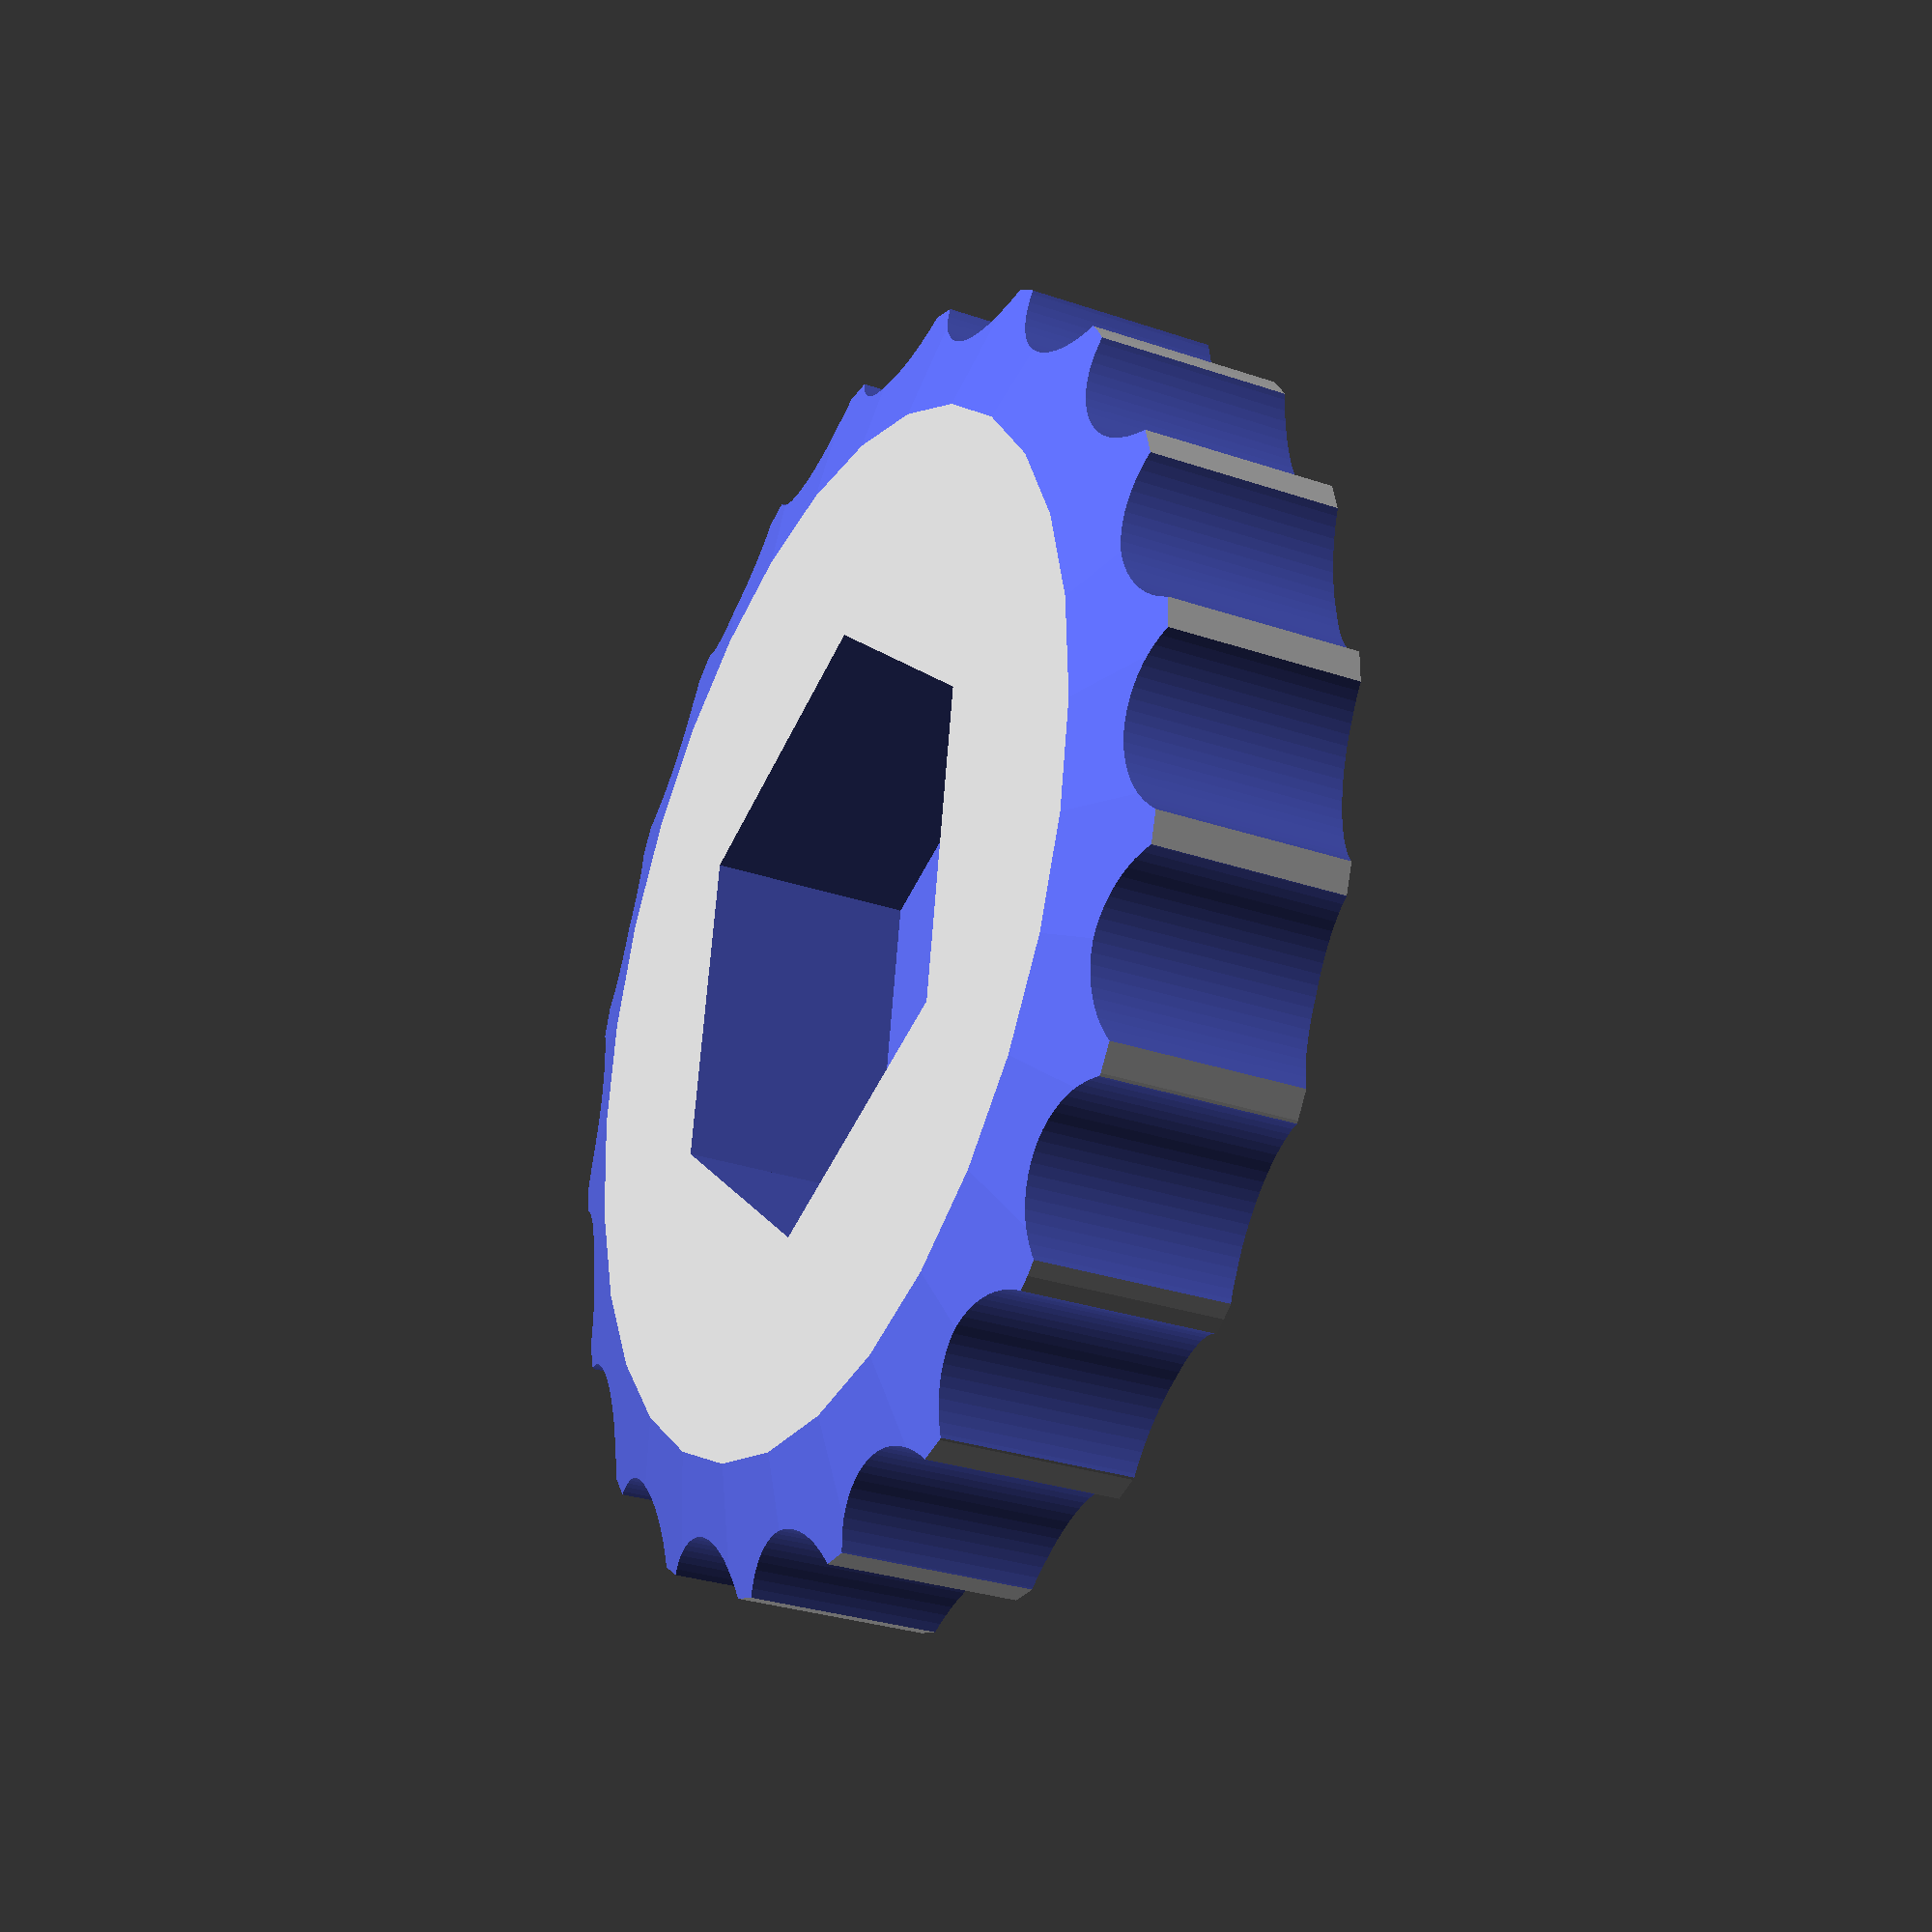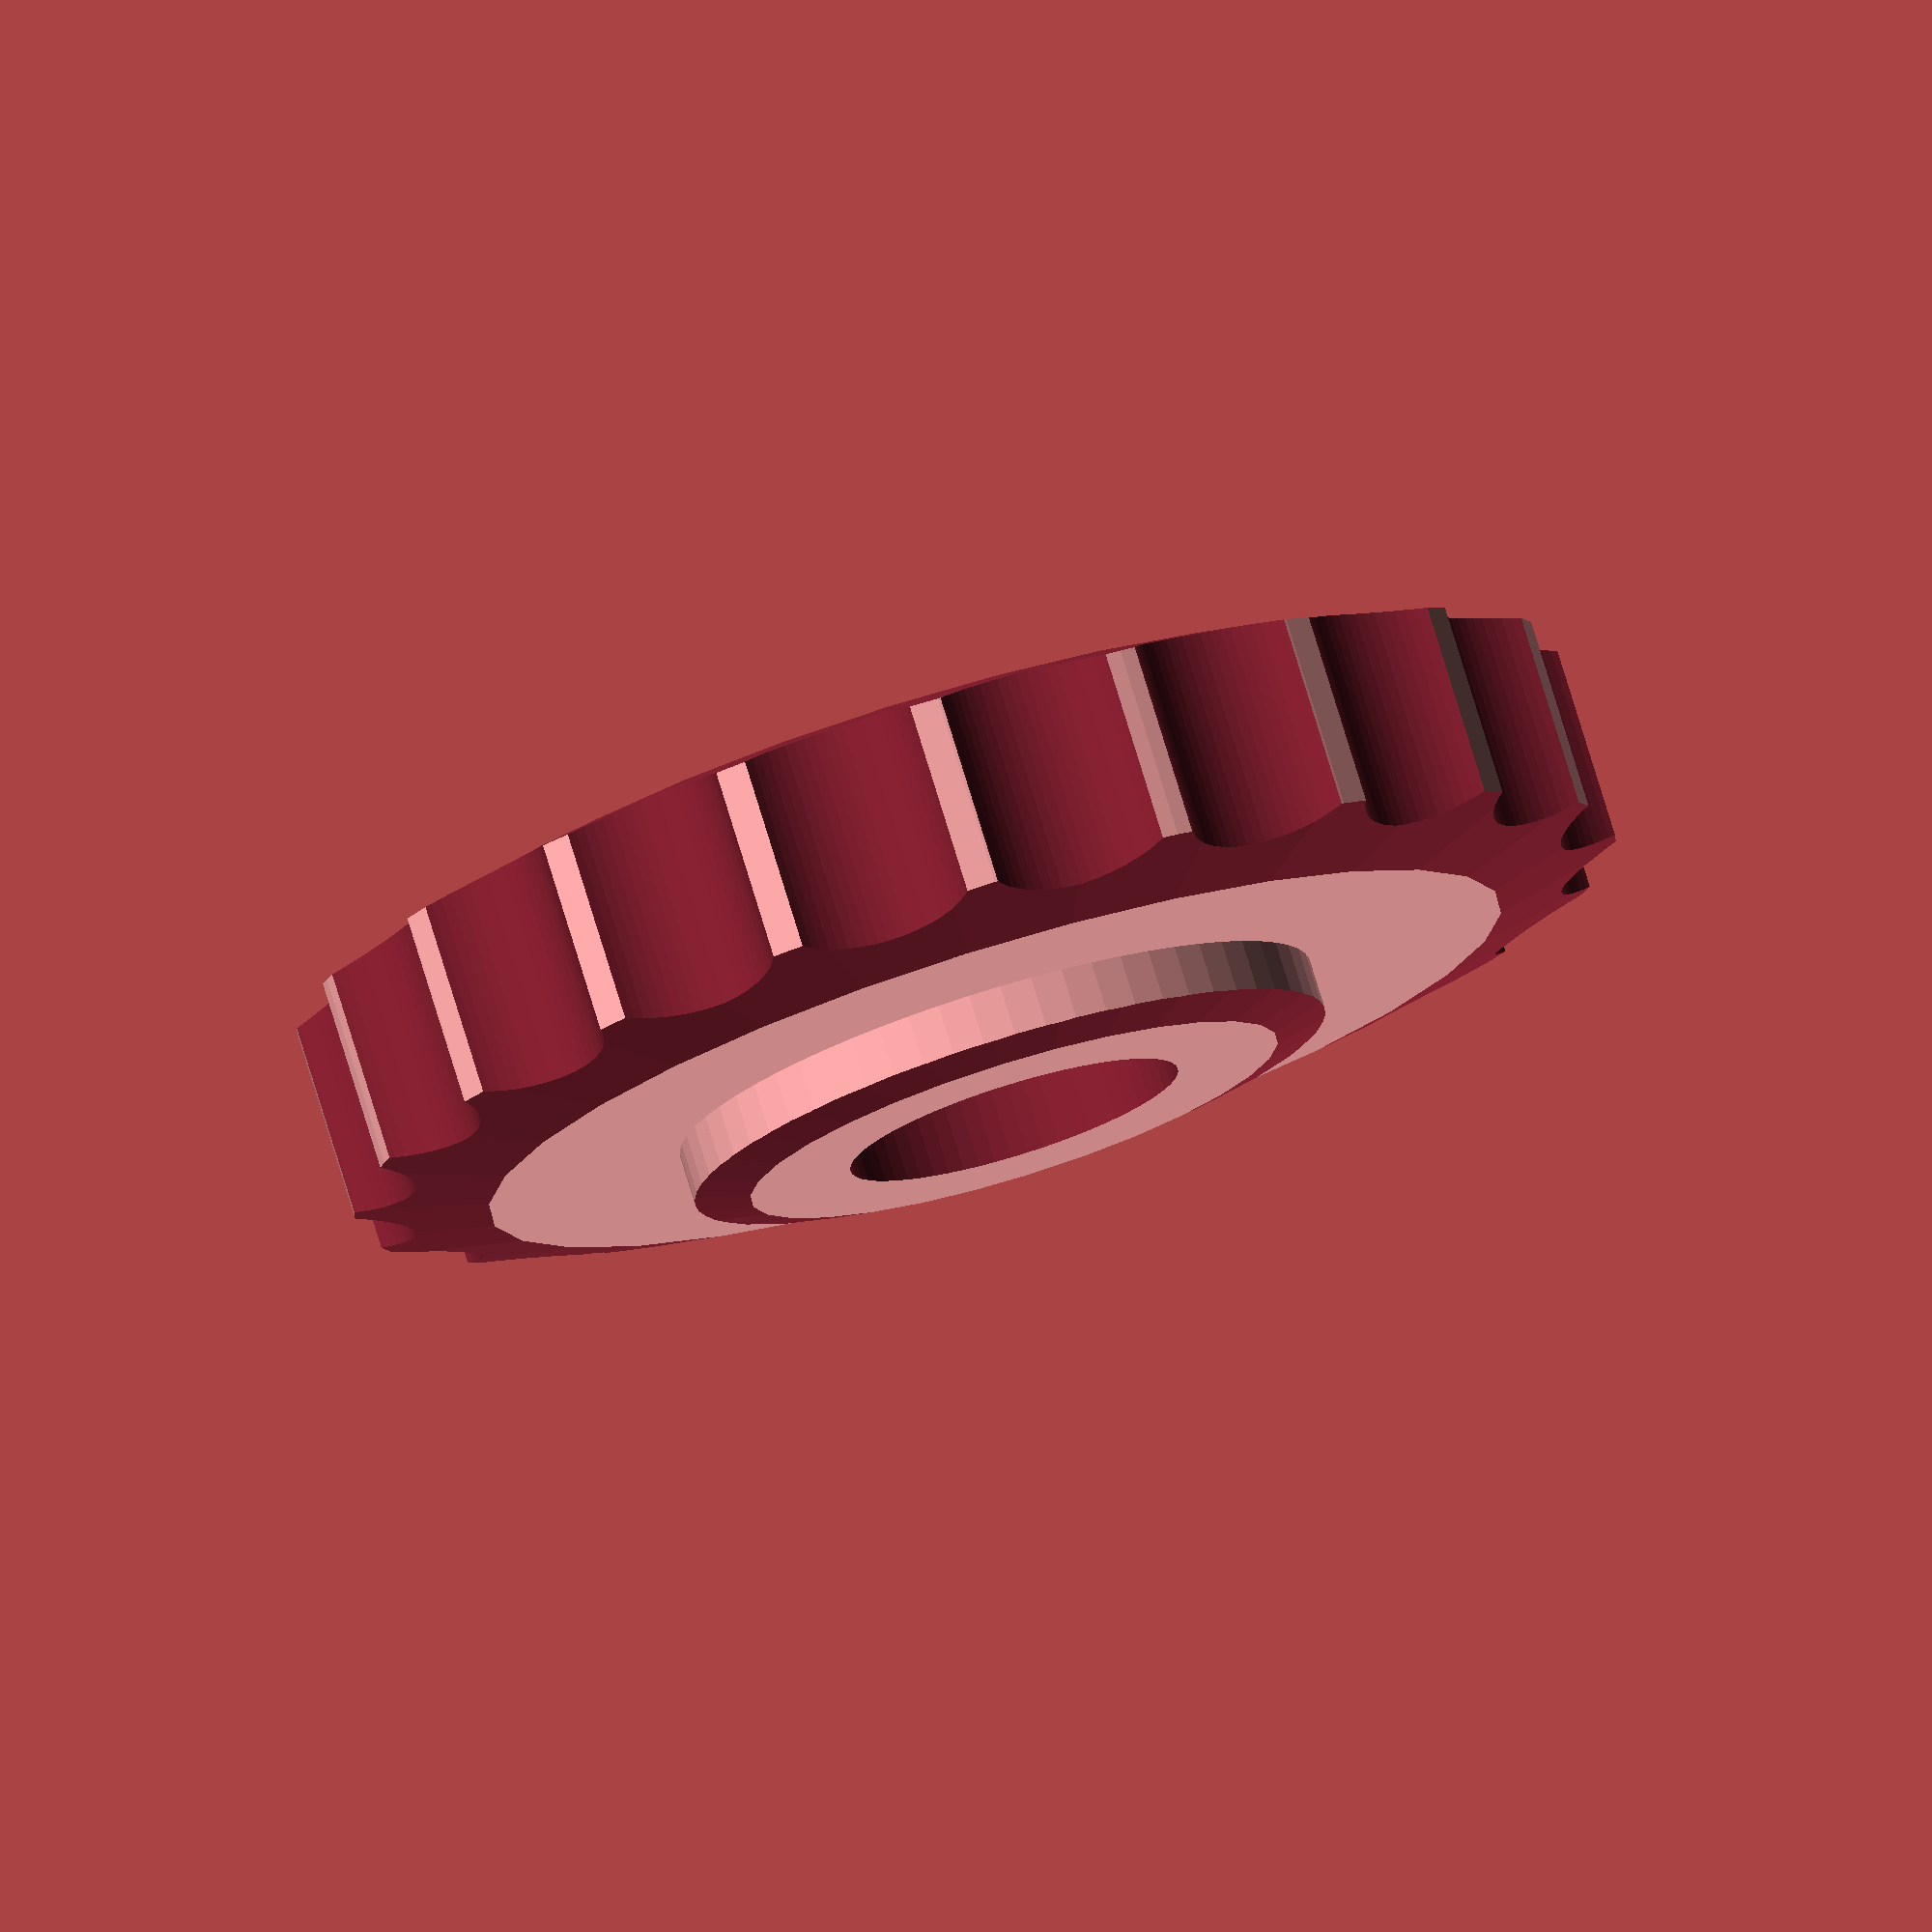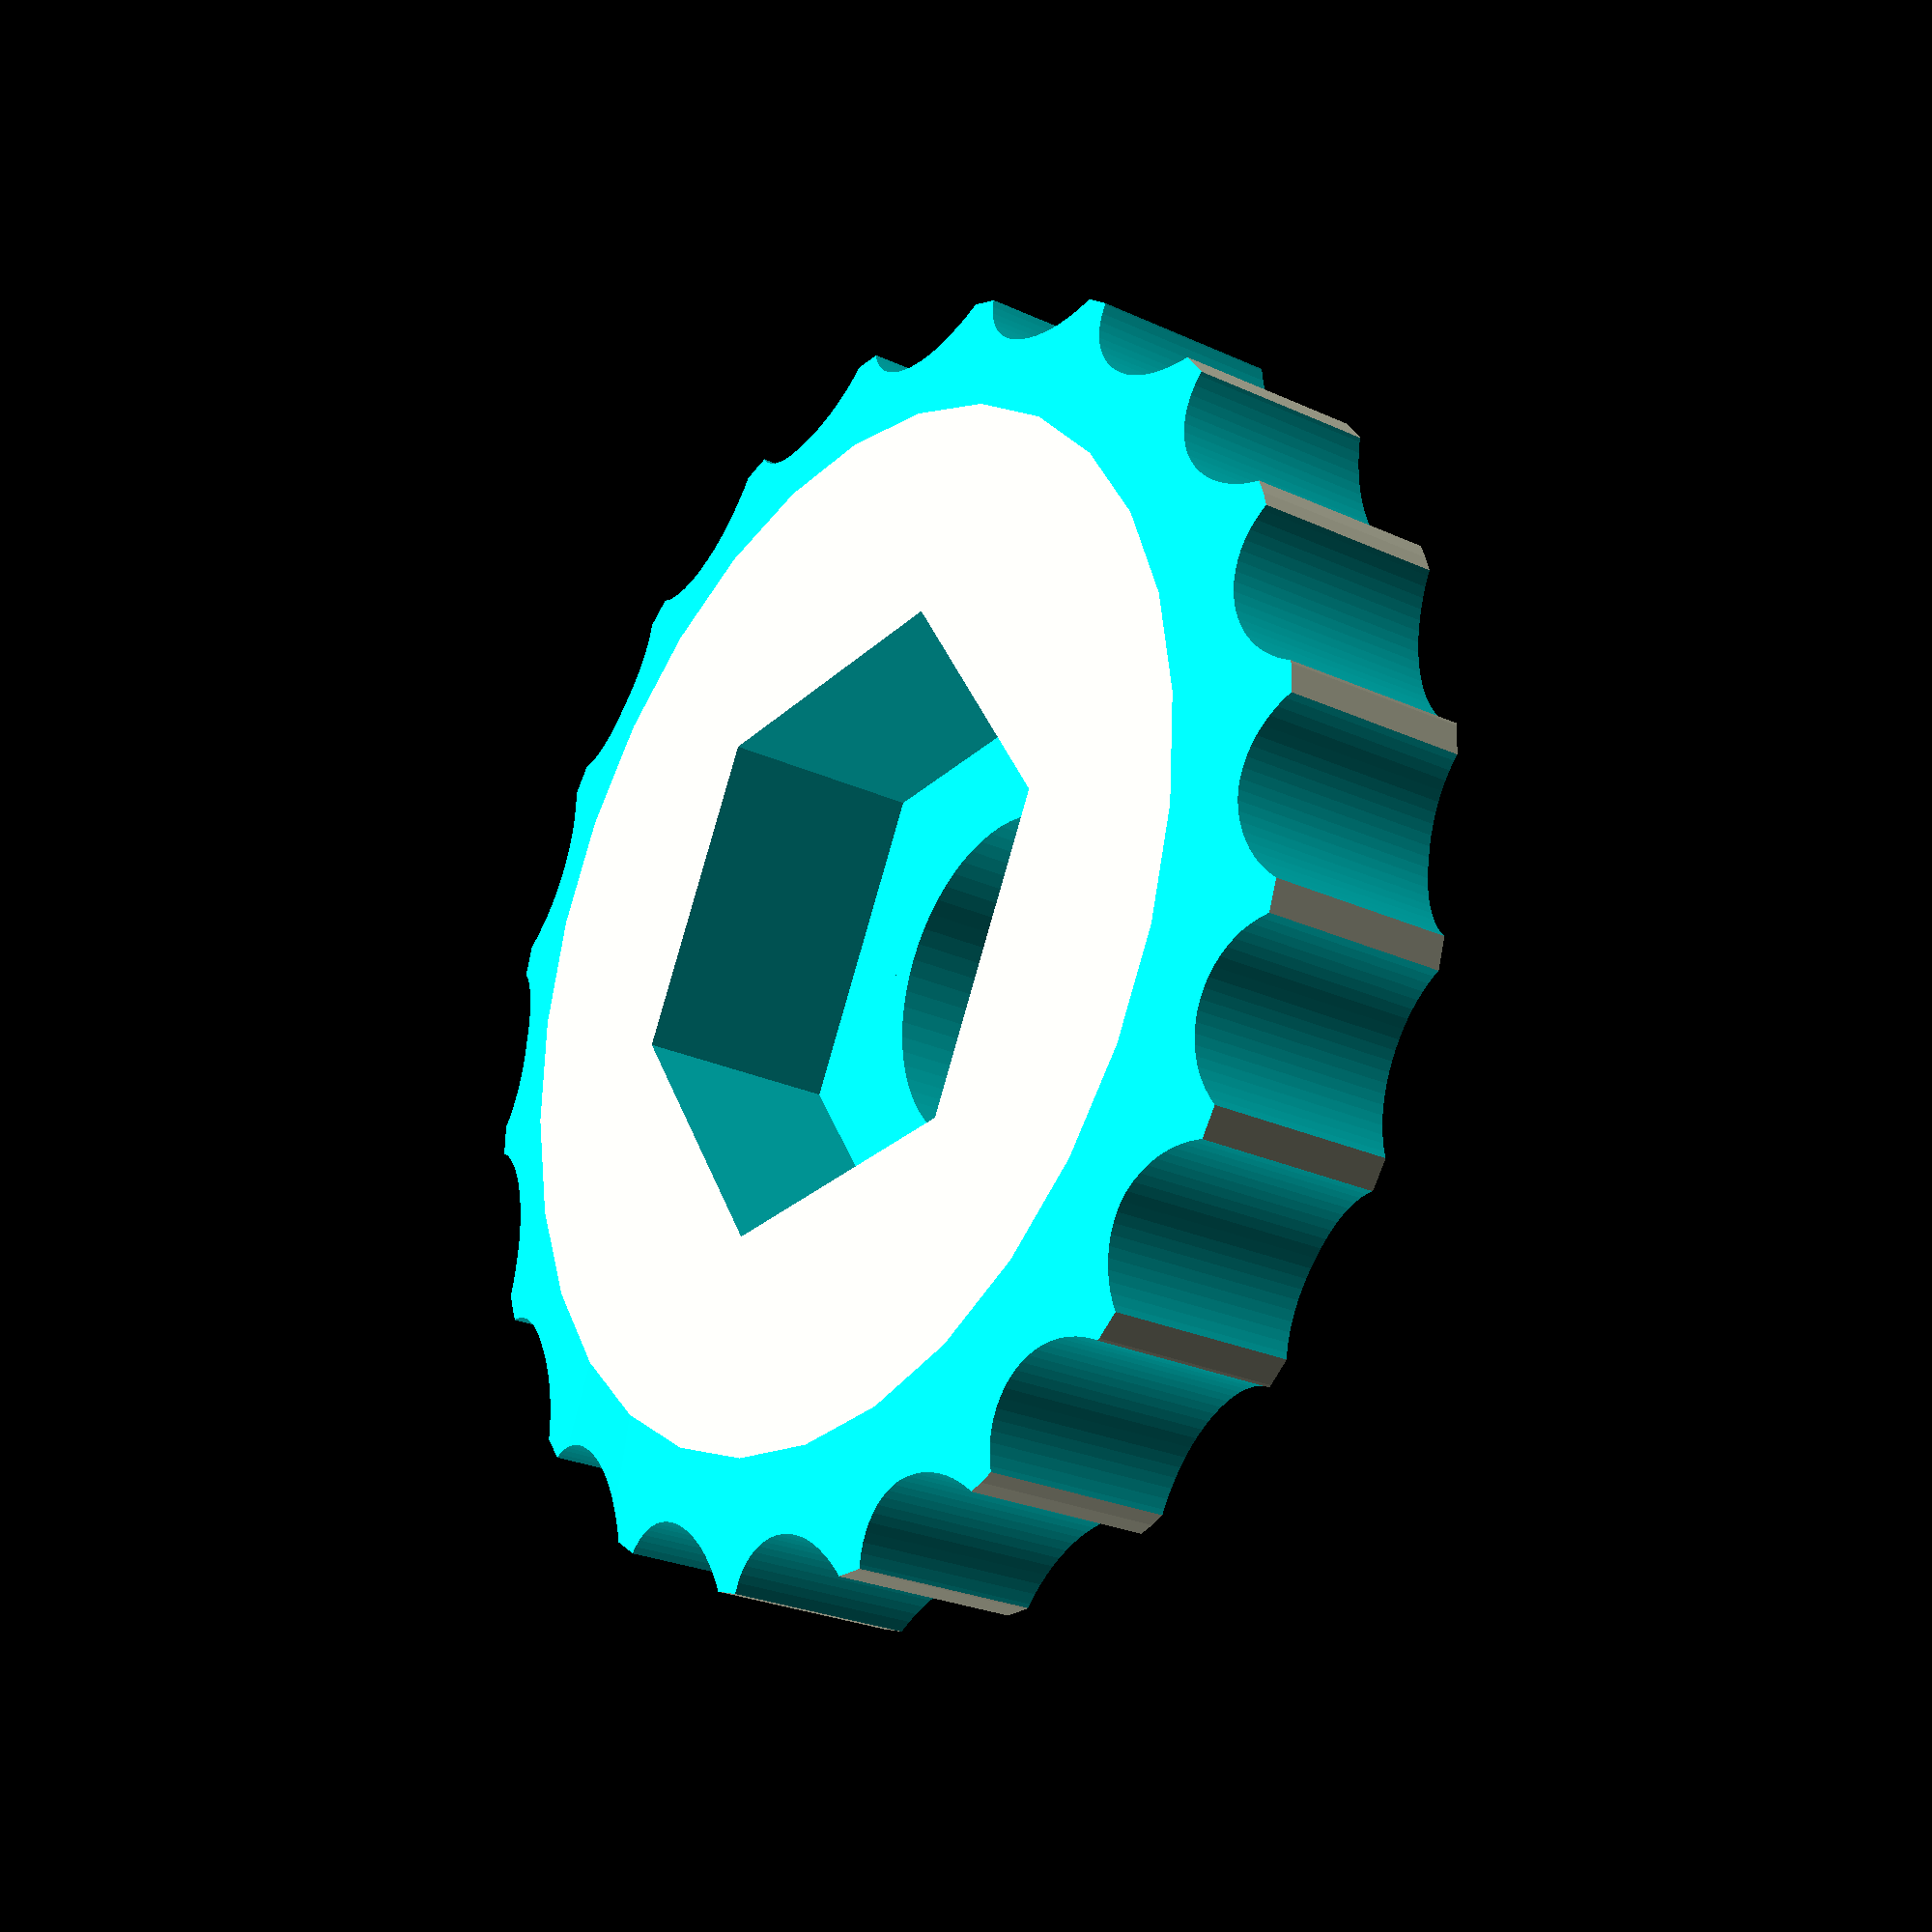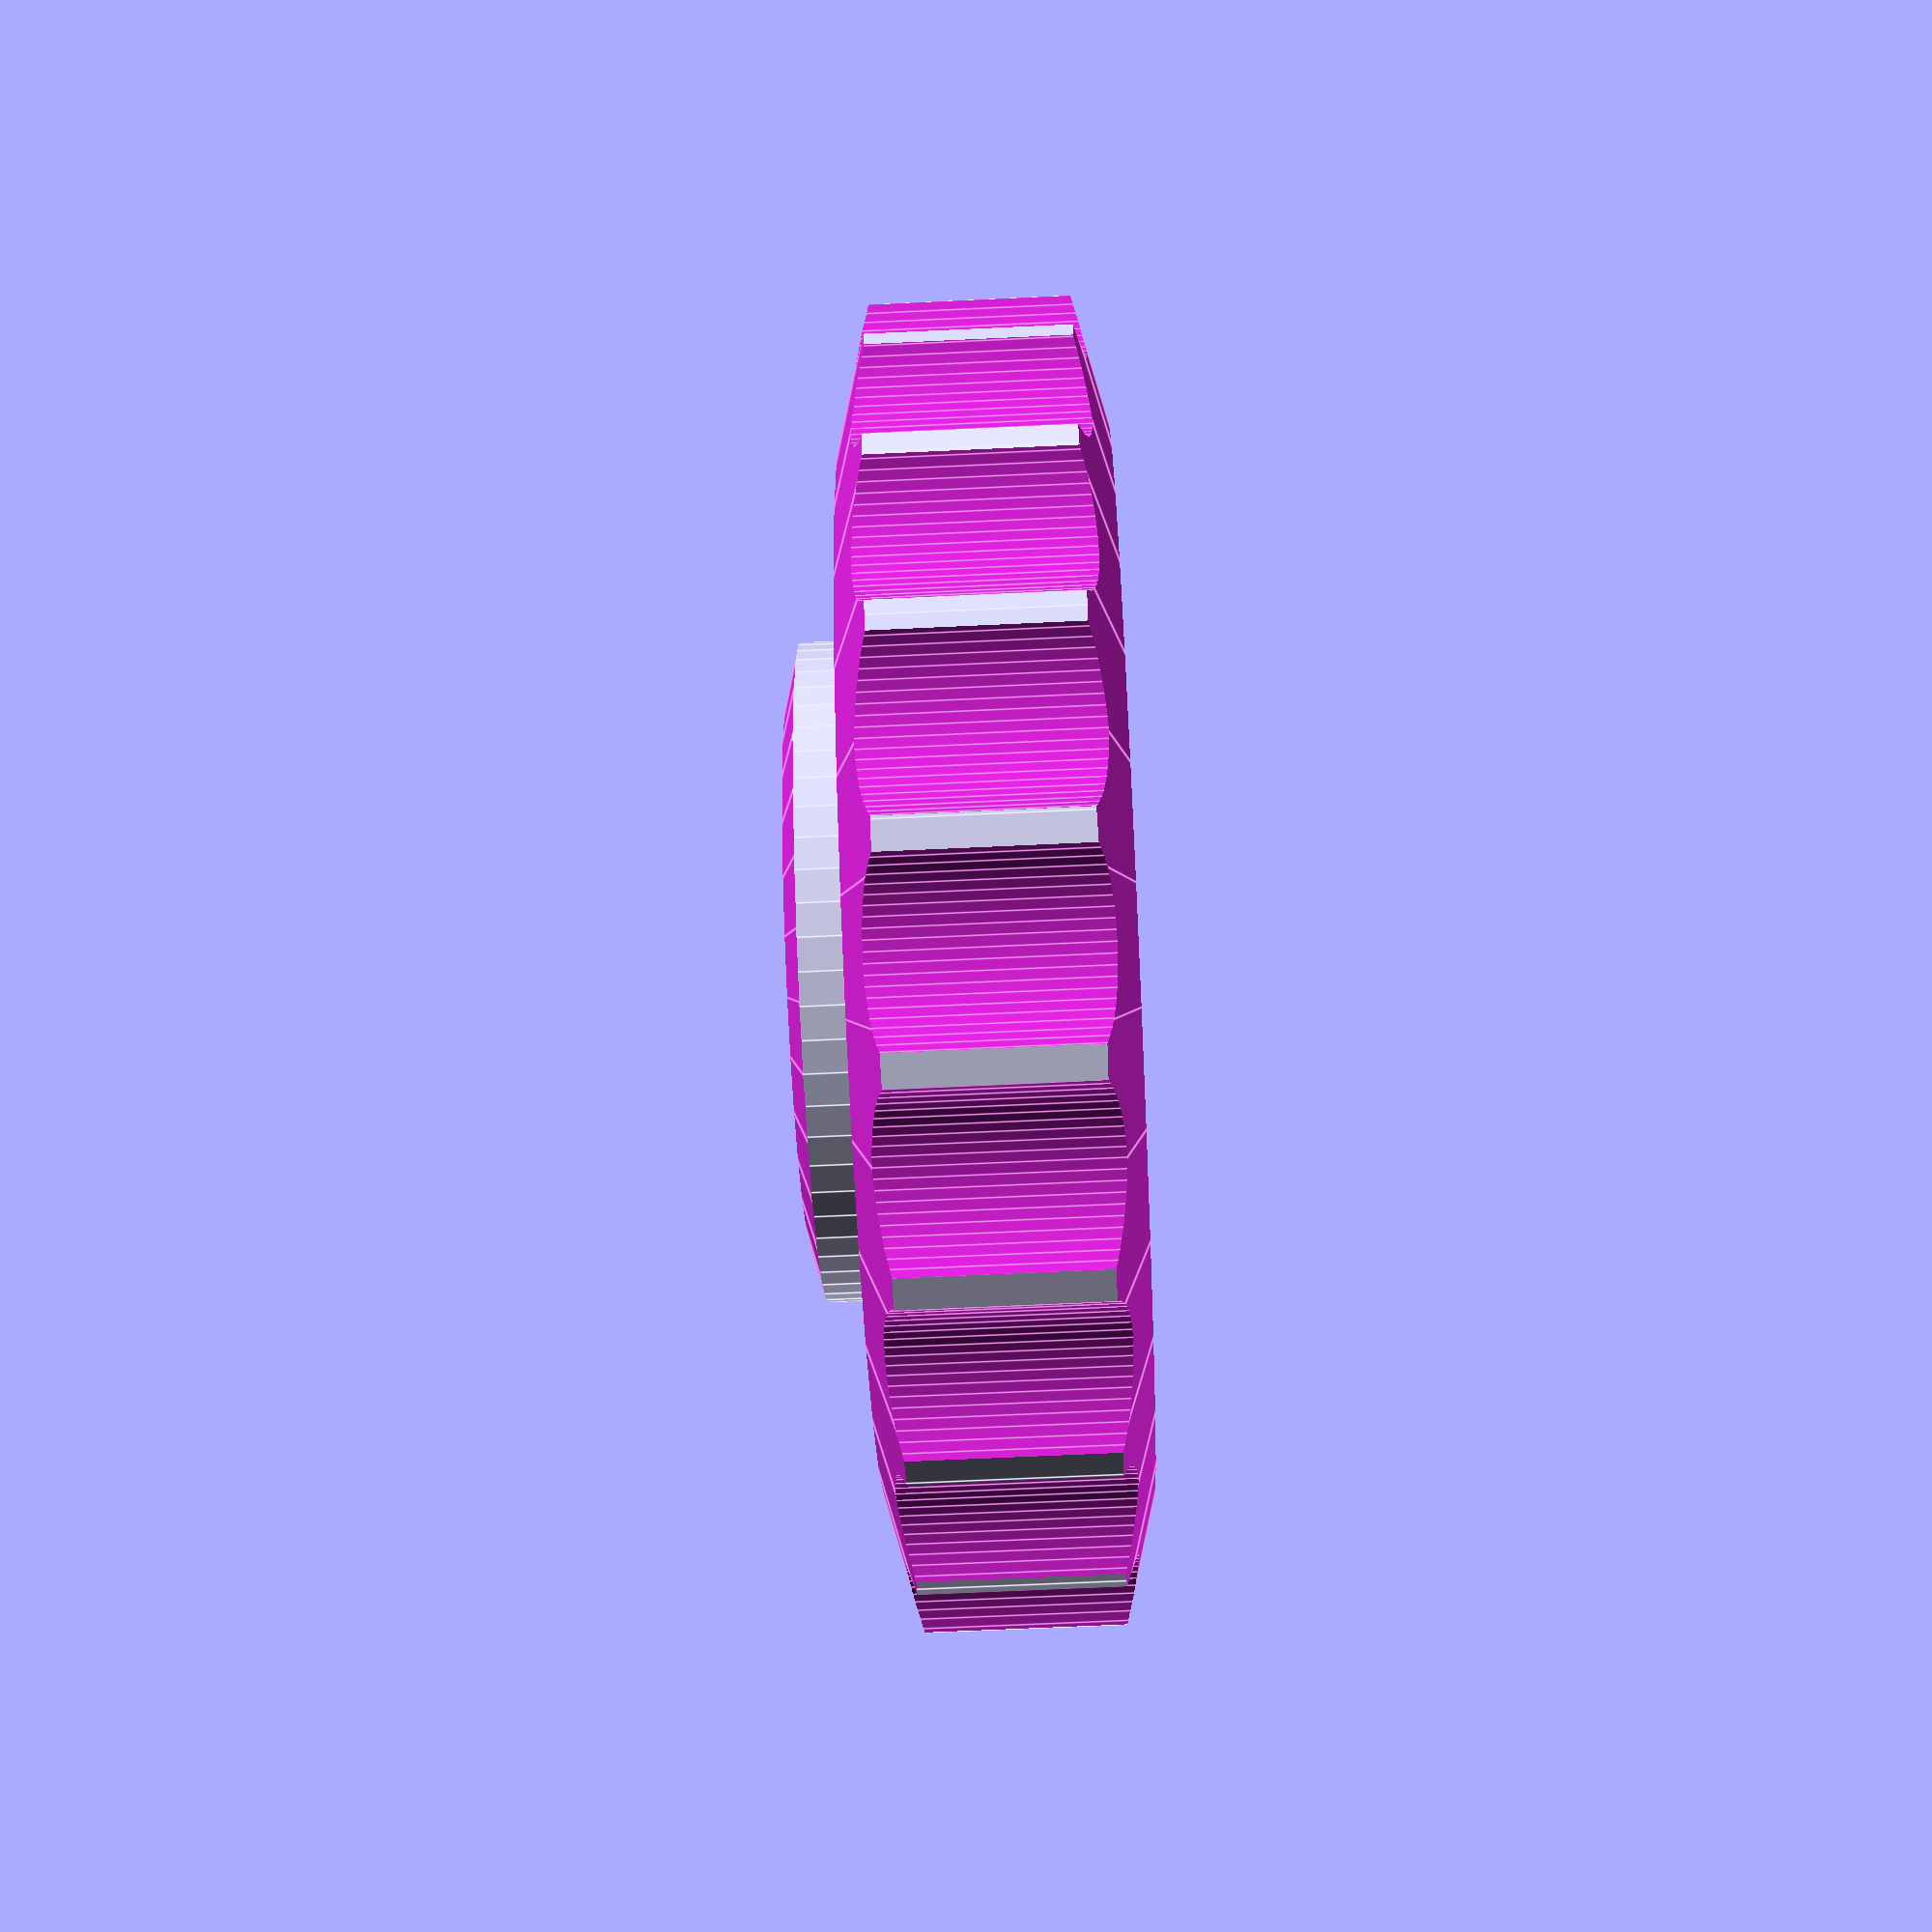
<openscad>
//knob parameters
KNOB_HEIGHT=5;
KNOB_DIAM=25;

//screw parameters
SCREWHEAD_FACETOFACE=10.5;
SCREWHEAD_DEPTH=4;
THRU_HOLE_DIAM=6.5;

//grippy cutouts parameters
NUM_GRIP_CUTOUTS=20;
GRIP_CUTOUT_DIAM=4;
CUTOUT_RADIUS_ADJ=1;

module FaceToFaceHex(width,height){

    cube([width/sqrt(3),width,height],center = true,$fn=64);
    rotate([0,0,120])cube([width/sqrt(3),width,height],center = true);
    rotate([0,0,240])cube([width/sqrt(3),width,height],center = true);

}
// a=angle, r=radius of rotation
module rotate_on_circle(angle, radius) {
    dx=radius*sin(angle);
    dy=radius*cos(angle);
    translate([dx,dy,0])
    children();   
}

difference(){

        //Knob
        union(){
            translate([0, 0, -(((KNOB_HEIGHT-SCREWHEAD_DEPTH)/2)+0.01)]) 
                cylinder(r=KNOB_DIAM/2, h=KNOB_HEIGHT, center=true,$fn=64);
            translate([0, 0, -(((KNOB_HEIGHT-SCREWHEAD_DEPTH+KNOB_HEIGHT)/2))]) {
                cylinder(r=KNOB_DIAM/4, h=KNOB_HEIGHT/2, center=true,$fn=64);
            }
            
        };

        //screw
        union(){
            //screwHead
            FaceToFaceHex(SCREWHEAD_FACETOFACE,SCREWHEAD_DEPTH);
            //screwHole
            translate([0, 0, -(((KNOB_HEIGHT+SCREWHEAD_DEPTH)/2)+0.001)]) 
                cylinder(r=THRU_HOLE_DIAM/2, h=KNOB_HEIGHT+KNOB_HEIGHT/2+0.001, center=true,$fn=64);
            };

        //grippyCutouts
        for(i=[1:NUM_GRIP_CUTOUTS]){

            rot_angle=(360/NUM_GRIP_CUTOUTS)*i;
            translate([0,0,-(((KNOB_HEIGHT-SCREWHEAD_DEPTH)/2)+0.01)])
                rotate_on_circle(rot_angle,(KNOB_DIAM/2)+CUTOUT_RADIUS_ADJ)
                cylinder(r=GRIP_CUTOUT_DIAM/2,h=KNOB_HEIGHT+0.01,center=true,$fn=64);
        };
        
        //top filet
    translate([0, 0,-(((KNOB_HEIGHT-SCREWHEAD_DEPTH)/2)-0.1)])
            rotate_extrude()
                    polygon(points = [[KNOB_DIAM,KNOB_HEIGHT], [0,KNOB_HEIGHT+2],[0,KNOB_HEIGHT],[KNOB_DIAM/1.29,0]],$fn=100);
    //down filet
    translate([0, 0,-(((KNOB_HEIGHT-SCREWHEAD_DEPTH)/2)+0.1)])
            rotate_extrude()
                    polygon(points = [[-KNOB_DIAM,-KNOB_HEIGHT], [0,-KNOB_HEIGHT-2],[0,-KNOB_HEIGHT],[-KNOB_DIAM/1.29,0]],$fn=100);

}

    

</openscad>
<views>
elev=29.6 azim=279.7 roll=63.3 proj=p view=solid
elev=102.4 azim=297.2 roll=17.0 proj=o view=solid
elev=205.5 azim=117.4 roll=126.7 proj=p view=solid
elev=246.0 azim=97.3 roll=267.3 proj=p view=edges
</views>
